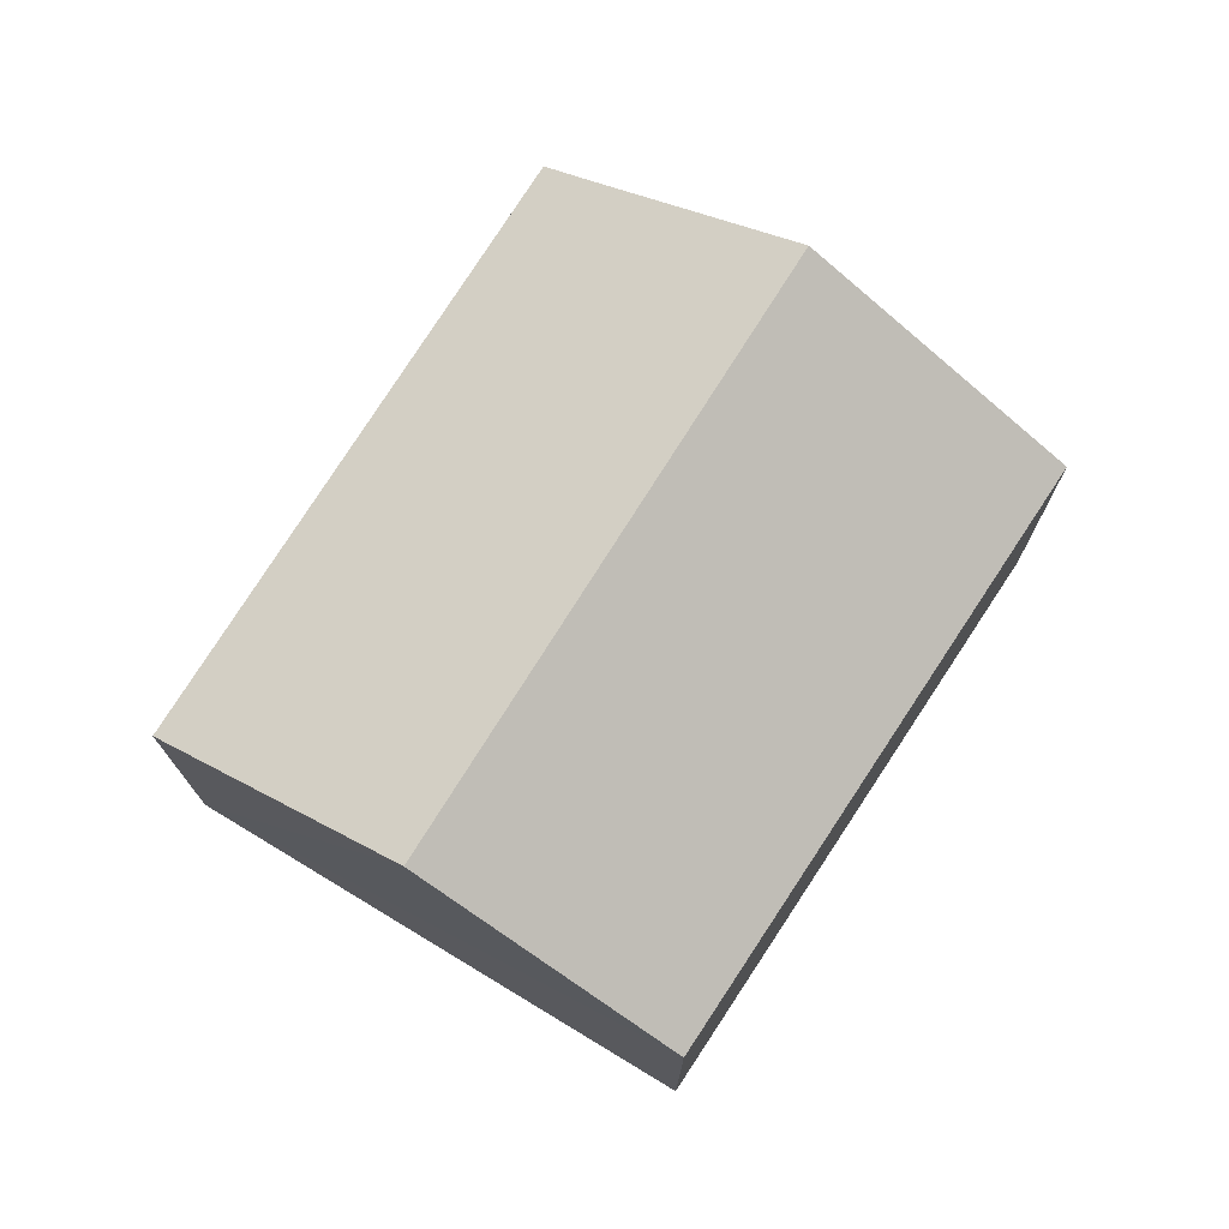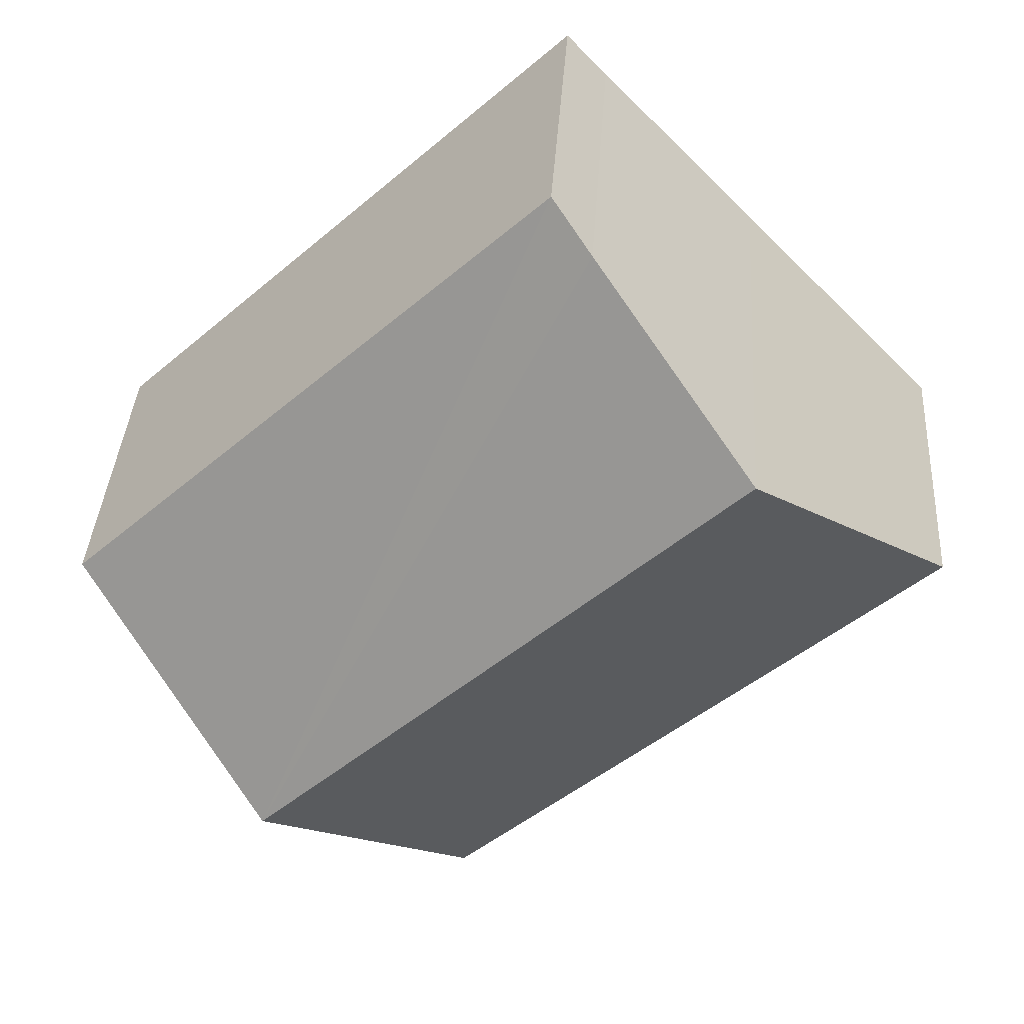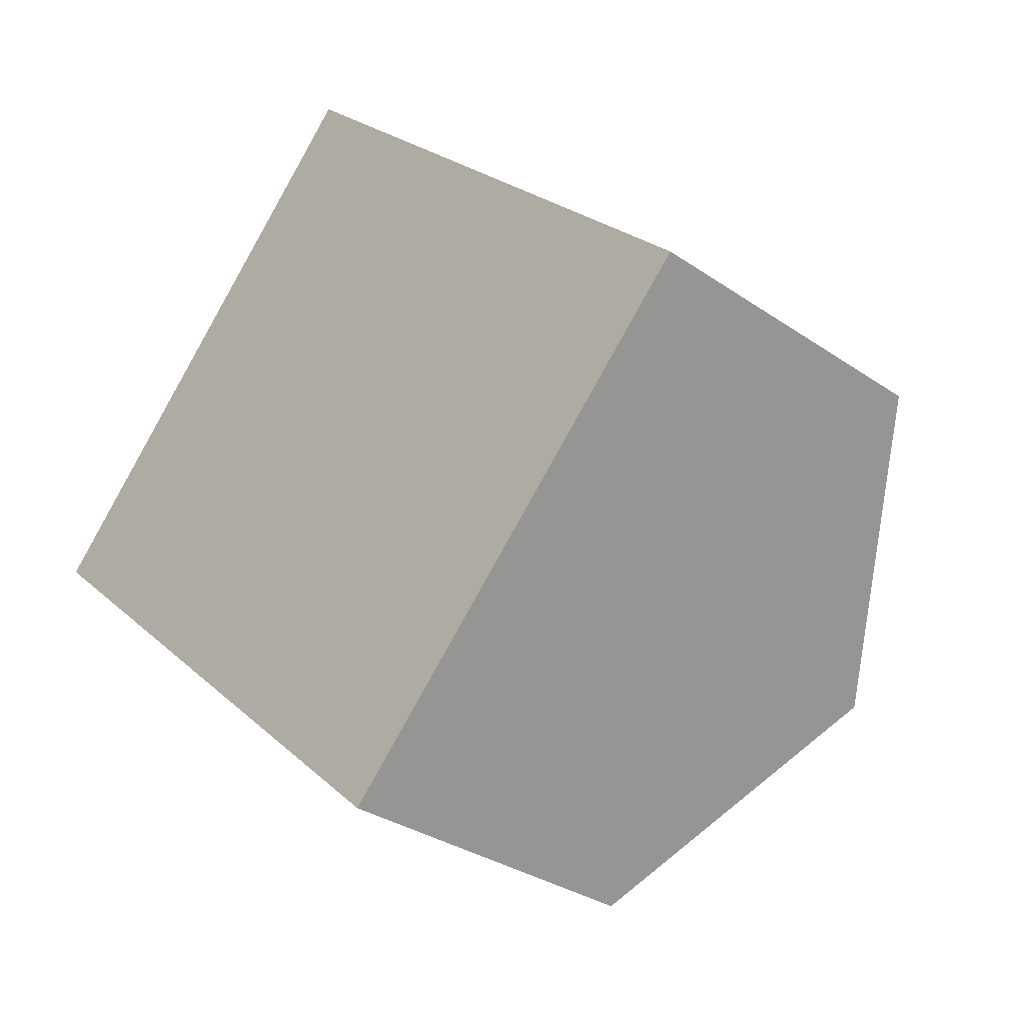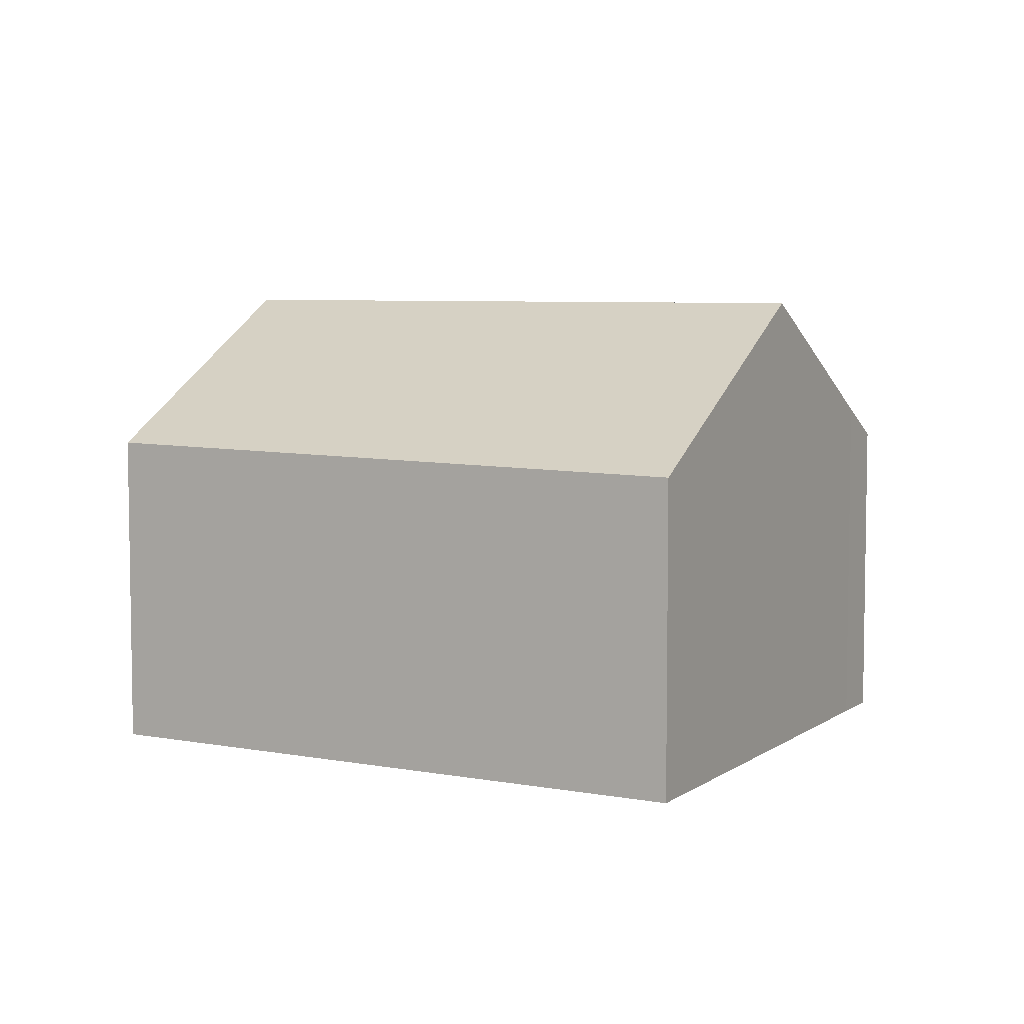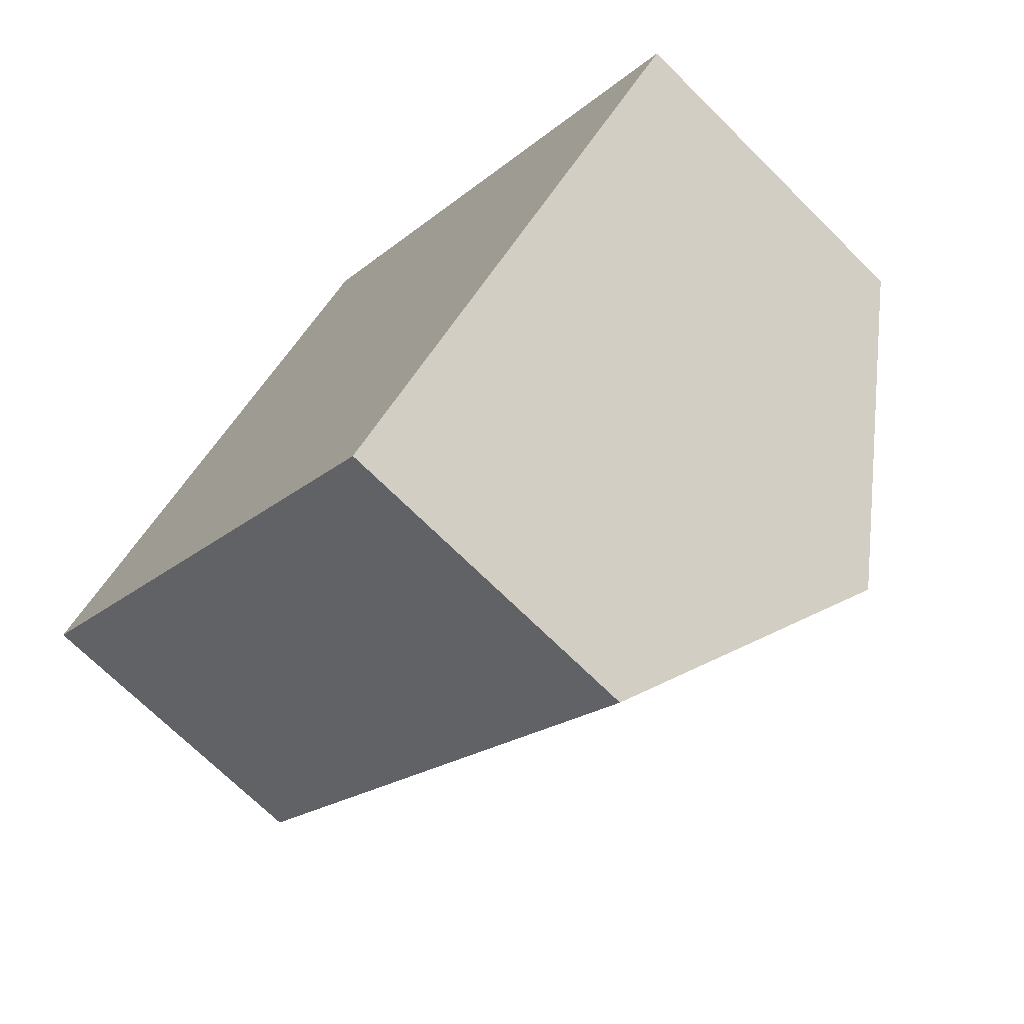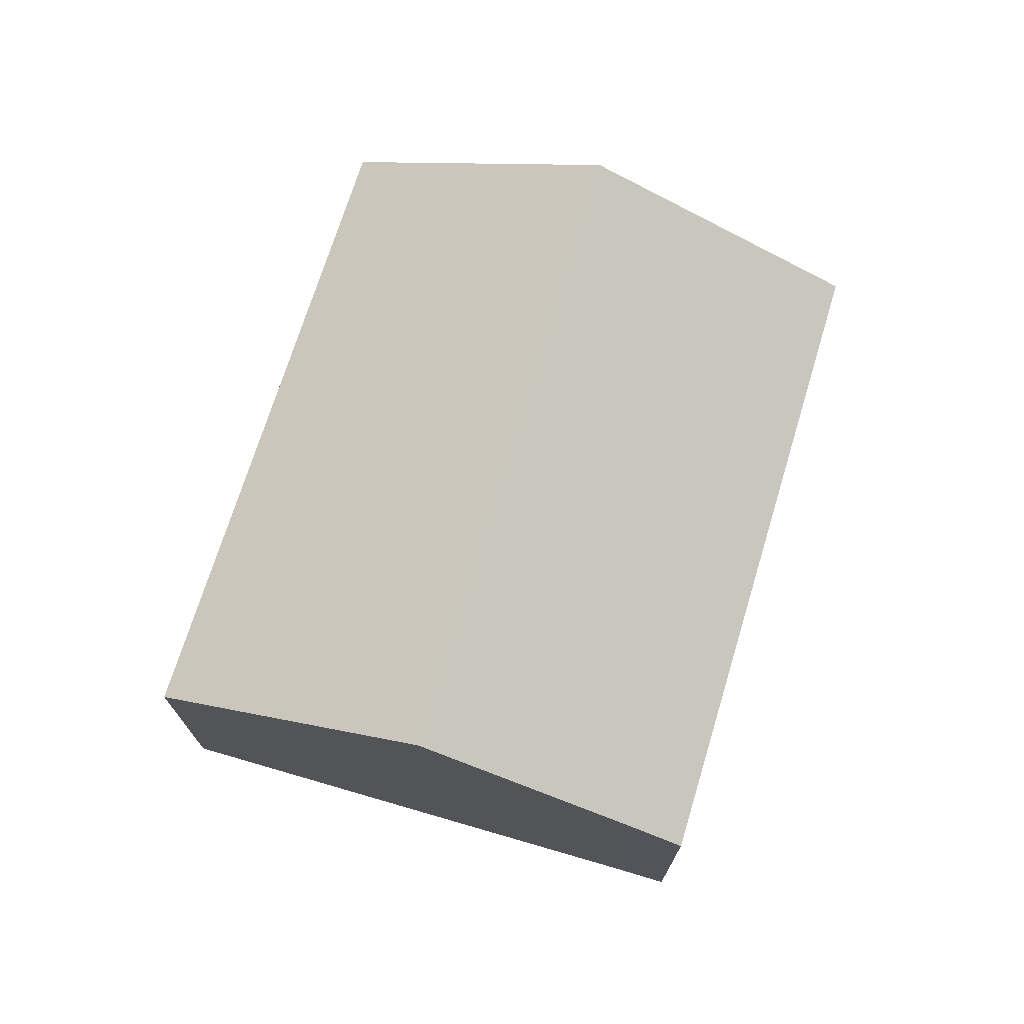
<metadata>
{"format":"obj","ext":"obj","renderer":"f3d","projection":"perspective","resolution":1024,"background":"white","views":[{"elev":74.8,"azim":165.4,"up":"+Y"},{"elev":37.7,"azim":-176.3,"up":"+Z"},{"elev":-31.2,"azim":45.5,"up":"+Z"},{"elev":6.1,"azim":-108.3,"up":"+Y"},{"elev":-70.4,"azim":45.2,"up":"+Z"},{"elev":73.9,"azim":-30.0,"up":"+Y"}]}
</metadata>
<code>
v  4.292 3.011 -1.519
v  2.511 2.024 2.622
v  5.538 2.024 -0.24
v  2.261 2.226 2.357
v  1.277 3.011 1.332
v  3.075 2.047 -2.767
v  0 1.991 1.219e-16
v  0 0 0
v  1.277 -8.156e-17 1.332
v  2.261 -1.443e-16 2.357
v  2.511 -1.606e-16 2.622
v  5.538 1.47e-17 -0.24
v  4.292 9.301e-17 -1.519
v  3.075 1.694e-16 -2.767
g defaultobject
f 1 2 3
f 2 1 4
f 4 1 5
f 6 5 1
f 5 6 7
f 8 5 7
f 5 8 9
f 5 9 4
f 4 9 10
f 4 10 2
f 2 10 11
f 11 3 2
f 3 11 12
f 12 1 3
f 1 12 6
f 6 12 13
f 6 13 14
f 14 7 6
f 7 14 8
f 11 13 12
f 13 11 10
f 13 10 9
f 13 9 14
f 14 9 8

</code>
